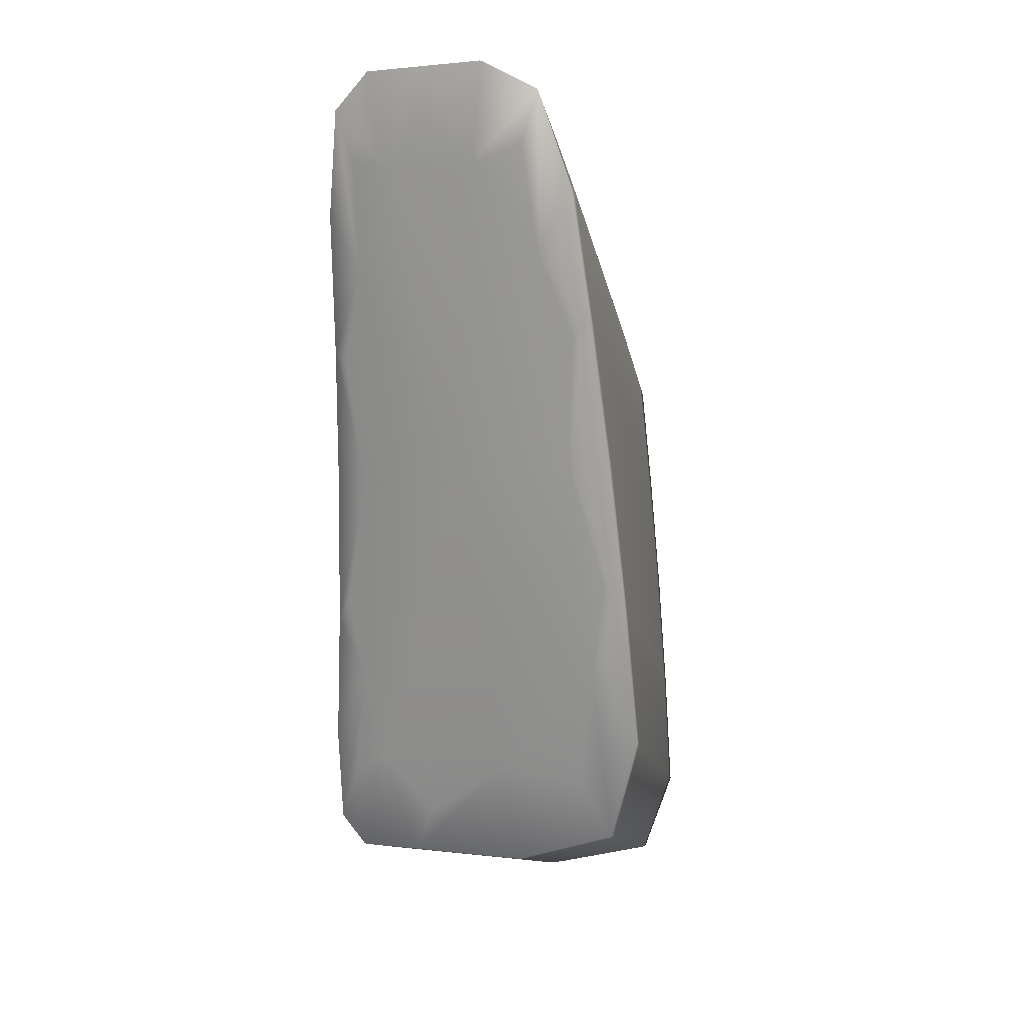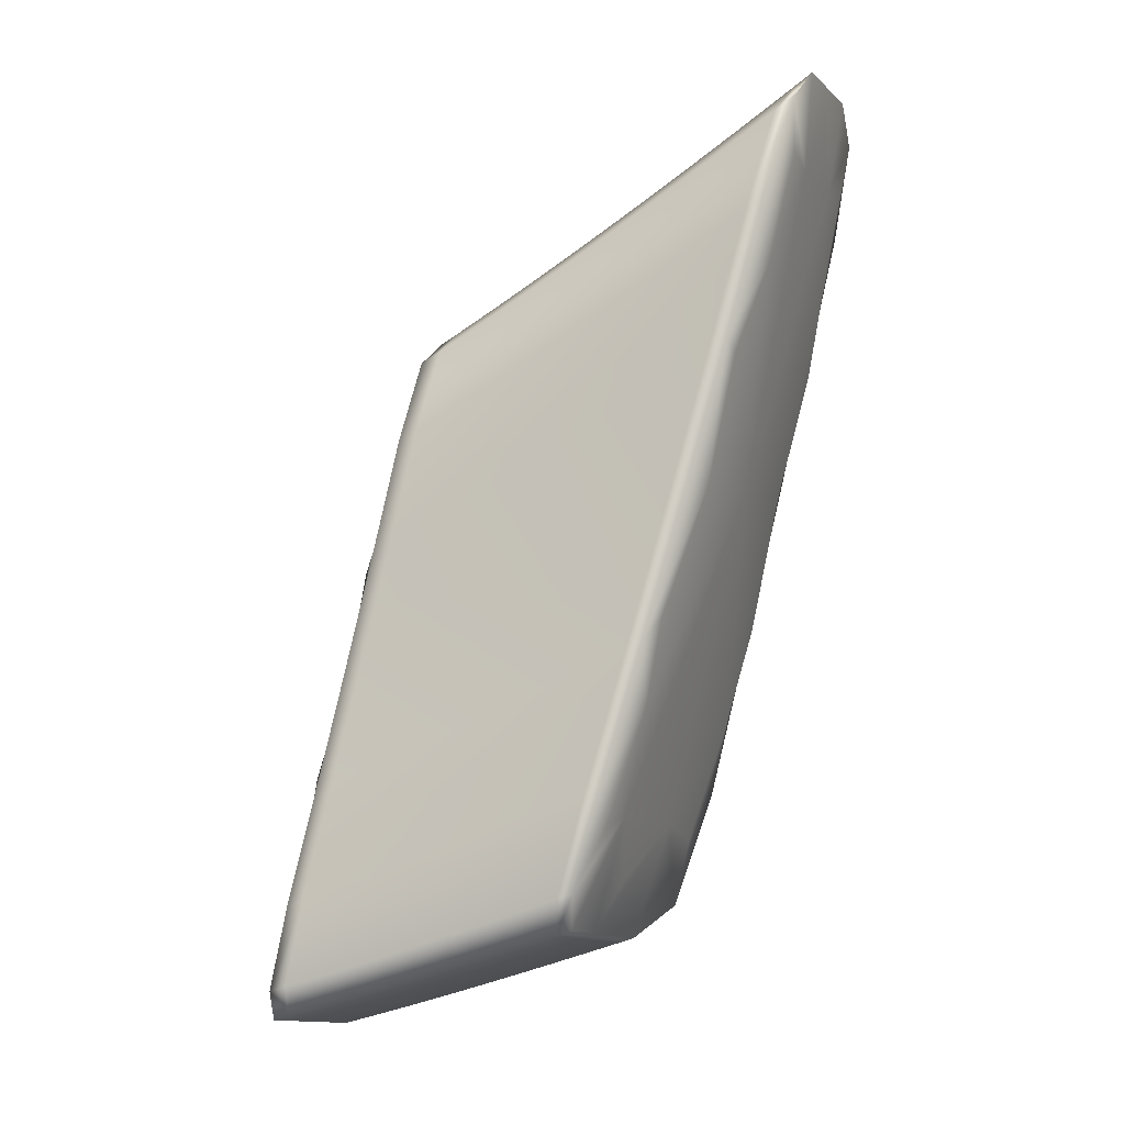
<metadata>
{"format":"obj","ext":"obj","renderer":"f3d","projection":"perspective","resolution":1024,"background":"white","views":[{"elev":5.8,"azim":-108.7,"up":"+Y"},{"elev":-9.3,"azim":168.8,"up":"+Y"}]}
</metadata>
<code>
v -3.875 0.3036 -0.9384
v -4.231 0.436 -1.138
v -4.045 0.2949 -0.9881
v -4.064 1.12 -1.327
v -3.872 0.939 -1.192
v -3.861 0.3058 -1.301
v -3.731 0.3105 -1.196
v -3.944 0.262 -0.9334
v -3.766 0.2742 -1.248
v -3.809 0.2365 -1.157
v -3.771 0.2638 -1.108
v -3.91 0.2514 -0.9153
v -3.776 0.227 -1.139
v -3.733 0.2641 -1.23
v -3.978 0.2728 -0.9516
v -3.798 0.2846 -1.266
v -3.841 0.2463 -1.175
v -3.905 0.2663 -1.21
v -4.012 0.2837 -0.9698
v -3.873 0.2562 -1.193
v -3.83 0.2951 -1.283
v -3.944 1.039 -1.255
v -3.768 0.5001 -1.204
v -3.818 0.5089 -1.254
v -3.783 0.4939 -1.235
v -3.822 0.746 -1.204
v -3.885 0.7996 -1.258
v -3.847 0.7785 -1.237
v -3.904 1.013 -1.231
v -3.921 0.5556 -1.313
v -3.852 0.5242 -1.274
v -3.887 0.5398 -1.293
v -3.984 1.066 -1.278
v -3.923 0.821 -1.28
v -3.997 0.865 -1.323
v -3.96 0.8428 -1.301
v -4.024 1.093 -1.302
v -4.196 1.135 -1.112
v -3.98 0.9493 -1.006
v -4.074 1.052 -1.035
v -3.928 0.9852 -1.112
v -4.006 1.077 -1.163
v -3.965 1.05 -1.139
v -4.033 1.025 -1.01
v -4.115 1.08 -1.06
v -4.047 1.105 -1.188
v -4.128 1.161 -1.238
v -4.087 1.133 -1.213
v -4.156 1.107 -1.086
v -3.971 0.7691 -0.9518
v -4.054 0.8301 -0.9774
v -4.015 0.8078 -0.9543
v -3.935 0.5155 -0.9158
v -4.009 0.5298 -0.9315
v -3.972 0.5137 -0.9111
v -4.171 0.8994 -1.048
v -4.093 0.8528 -1.001
v -4.132 0.8759 -1.024
v -4.046 0.5463 -0.9519
v -4.118 0.58 -0.9933
v -4.082 0.563 -0.9726
v -4.285 1.216 -1.446
v -4.144 0.3293 -1.044
v -4.182 1.204 -1.401
v -3.955 0.3388 -1.355
v -4.078 0.3062 -1.007
v -3.893 0.3167 -1.319
v -3.936 0.2766 -1.228
v -3.998 0.2974 -1.264
v -4.111 0.3177 -1.025
v -3.967 0.287 -1.246
v -3.924 0.3277 -1.337
v -4.023 0.6041 -1.372
v -3.955 0.5716 -1.332
v -3.989 0.5877 -1.352
v -4.104 1.148 -1.351
v -4.035 0.8874 -1.345
v -4.109 0.9329 -1.39
v -4.072 0.91 -1.368
v -4.143 1.176 -1.376
v -4.071 0.4381 -1.391
v -4.176 0.3409 -1.062
v -3.986 0.35 -1.374
v -4.029 0.308 -1.282
v -4.111 0.3823 -1.301
v -4.208 0.3526 -1.081
v -4.06 0.3185 -1.301
v -4.016 0.3612 -1.392
v -4.131 0.6723 -1.415
v -4.056 0.6205 -1.392
v -4.09 0.637 -1.412
v -4.221 1.233 -1.427
v -4.145 0.9559 -1.413
v -4.214 0.9769 -1.438
v -4.182 0.979 -1.436
v -4.26 1.261 -1.452
v -4.316 1.222 -1.192
v -4.236 1.164 -1.139
v -4.168 1.19 -1.264
v -4.247 1.248 -1.316
v -4.208 1.219 -1.29
v -4.276 1.193 -1.165
v -4.286 0.9712 -1.121
v -4.21 0.9231 -1.072
v -4.248 0.9471 -1.096
v -4.154 0.5973 -1.014
v -4.225 0.6323 -1.056
v -4.19 0.6147 -1.035
v -4.398 1.233 -1.275
v -4.355 1.251 -1.22
v -4.287 1.278 -1.343
v -4.347 1.275 -1.378
v -4.326 1.308 -1.37
v -4.395 1.28 -1.247
v -4.374 1.012 -1.202
v -4.324 0.9956 -1.145
v -4.361 1.02 -1.17
v -4.261 0.65 -1.078
v -4.315 0.6988 -1.137
v -4.296 0.6677 -1.099
v -4.281 0.5848 -1.14
v -4.225 0.3584 -1.09
v -4.259 0.4867 -1.067
v -4.313 0.6766 -1.11
v -4.089 0.4161 -0.9687
v -4.028 0.2893 -0.979
v -4.054 0.4024 -0.9493
v -4.1 0.5715 -0.9829
v -4.032 1.012 -1.332
v -4.044 1.107 -1.315
v -3.993 0.987 -1.308
v -3.979 0.8539 -1.312
v -3.868 0.2696 -1.274
v -3.845 0.3005 -1.292
v -3.836 0.2596 -1.256
v -3.889 0.2613 -1.202
v -3.773 0.24 -1.221
v -3.749 0.2691 -1.239
v -3.741 0.2305 -1.203
v -3.793 0.2317 -1.148
v -3.927 0.2567 -0.9243
v -3.876 0.2299 -1.039
v -3.843 0.2202 -1.021
v -3.893 0.2462 -0.9062
v -3.76 0.2223 -1.131
v -3.826 0.3154 -1.022
v -3.717 0.2591 -1.221
v -3.75 0.3217 -1.159
v -3.805 0.2497 -1.239
v -3.782 0.2793 -1.257
v -3.825 0.2414 -1.166
v -3.961 0.2673 -0.9425
v -3.909 0.2398 -1.056
v -3.974 0.2601 -1.092
v -3.941 0.2498 -1.074
v -3.995 0.2782 -0.9607
v -3.857 0.2512 -1.184
v -3.814 0.2898 -1.274
v -3.924 1.026 -1.243
v -3.876 0.9139 -1.24
v -3.866 0.789 -1.247
v -3.915 0.9379 -1.263
v -3.785 0.373 -1.255
v -3.8 0.5014 -1.244
v -3.751 0.3609 -1.237
v -3.757 0.4181 -1.184
v -3.765 0.4865 -1.225
v -3.852 0.6538 -1.255
v -3.815 0.6358 -1.235
v -3.803 0.6217 -1.182
v -3.828 0.7681 -1.226
v -3.883 1 -1.22
v -3.847 0.8272 -1.184
v -3.884 0.411 -1.311
v -3.904 0.5476 -1.303
v -3.851 0.3981 -1.292
v -3.835 0.5165 -1.264
v -3.818 0.3855 -1.273
v -3.87 0.5319 -1.283
v -3.964 1.053 -1.267
v -3.904 0.8103 -1.269
v -3.954 0.9622 -1.285
v -3.888 0.6722 -1.276
v -3.96 0.7098 -1.317
v -3.924 0.6909 -1.296
v -3.941 0.8319 -1.29
v -4.004 1.079 -1.29
v -4.168 1.165 -1.173
v -4.176 1.121 -1.099
v -4.127 1.136 -1.147
v -4.108 1.147 -1.226
v -4.054 1.039 -1.022
v -4.005 1.053 -1.071
v -3.986 1.064 -1.151
v -4.046 1.08 -1.096
v -3.973 1.075 -1.219
v -3.932 1.048 -1.195
v -3.889 0.9257 -1.149
v -3.945 1.037 -1.126
v -4.012 1.012 -0.9973
v -3.943 0.9283 -1.055
v -4.095 1.066 -1.048
v -4.026 1.091 -1.175
v -4.087 1.108 -1.121
v -4.014 1.102 -1.243
v -4.094 1.158 -1.293
v -4.054 1.13 -1.268
v -4.067 1.119 -1.2
v -4.135 1.093 -1.073
v -3.949 0.3627 -0.8919
v -3.991 0.5217 -0.9213
v -3.984 0.3756 -0.911
v -4.073 0.9608 -0.9999
v -4.035 0.8189 -0.9659
v -4.032 0.9358 -0.9755
v -3.964 0.8414 -0.9844
v -3.995 0.7968 -0.9429
v -4.033 0.6839 -0.9541
v -3.995 0.6645 -0.9324
v -3.937 0.6424 -0.9545
v -3.954 0.5057 -0.901
v -3.905 0.4209 -0.9252
v -4.192 1.038 -1.075
v -4.152 0.8876 -1.036
v -4.153 1.012 -1.049
v -4.074 0.8414 -0.989
v -4.113 0.9862 -1.025
v -4.113 0.8643 -1.012
v -4.028 0.538 -0.9417
v -4.02 0.3889 -0.9301
v -4.071 0.7036 -0.9759
v -4.146 0.7439 -1.02
v -4.109 0.7236 -0.998
v -4.064 0.5546 -0.9622
v -4.256 1.083 -1.431
v -4.279 1.276 -1.465
v -4.223 1.142 -1.451
v -4.2 0.9906 -1.448
v -4.147 1.089 -1.403
v -4.163 1.19 -1.389
v -4.109 1.063 -1.379
v -4.09 0.9214 -1.379
v -3.96 0.3005 -1.328
v -3.939 0.3332 -1.346
v -3.93 0.2901 -1.31
v -3.983 0.2922 -1.255
v -3.899 0.2798 -1.292
v -3.877 0.3113 -1.31
v -3.92 0.2714 -1.219
v -4.062 0.3006 -0.9973
v -4.006 0.2705 -1.11
v -4.127 0.3235 -1.034
v -4.069 0.2915 -1.146
v -4.038 0.281 -1.128
v -4.094 0.312 -1.016
v -3.952 0.2818 -1.237
v -3.908 0.3222 -1.328
v -3.981 0.4504 -1.367
v -4.006 0.5959 -1.362
v -3.948 0.4371 -1.348
v -3.938 0.5635 -1.322
v -3.916 0.424 -1.329
v -3.972 0.5796 -1.342
v -4.084 1.134 -1.339
v -4.016 0.8761 -1.334
v -4.071 1.038 -1.355
v -3.995 0.729 -1.338
v -4.066 0.768 -1.38
v -4.031 0.7484 -1.359
v -4.053 0.8987 -1.357
v -4.123 1.162 -1.364
v -4.1 0.4555 -1.36
v -4.032 0.3668 -1.401
v -4.021 0.3214 -1.364
v -4.075 0.3238 -1.31
v -3.991 0.3109 -1.346
v -3.97 0.3444 -1.365
v -4.014 0.3027 -1.273
v -4.16 0.3351 -1.053
v -4.101 0.3022 -1.164
v -4.185 0.4511 -1.224
v -4.132 0.3129 -1.183
v -4.192 0.3467 -1.072
v -4.045 0.3132 -1.291
v -4.001 0.3556 -1.383
v -4.118 0.5745 -1.392
v -4.106 0.6453 -1.422
v -4.044 0.4772 -1.405
v -4.039 0.6123 -1.382
v -4.013 0.4638 -1.386
v -4.073 0.6287 -1.402
v -4.202 1.218 -1.414
v -4.127 0.9443 -1.402
v -4.185 1.115 -1.427
v -4.101 0.7877 -1.401
v -4.189 0.8275 -1.409
v -4.136 0.8075 -1.423
v -4.163 0.9674 -1.425
v -4.241 1.247 -1.439
v -4.158 0.444 -1.008
v -4.208 0.6235 -1.046
v -4.192 0.4582 -1.027
v -4.288 1.253 -1.252
v -4.296 1.207 -1.179
v -4.248 1.223 -1.225
v -4.228 1.234 -1.303
v -4.148 1.176 -1.251
v -4.208 1.194 -1.199
v -4.216 1.15 -1.125
v -4.134 1.187 -1.318
v -4.214 1.245 -1.369
v -4.174 1.216 -1.344
v -4.188 1.205 -1.277
v -4.256 1.178 -1.152
v -4.31 1.119 -1.152
v -4.267 0.9591 -1.109
v -4.271 1.092 -1.126
v -4.232 1.065 -1.1
v -4.19 0.9112 -1.06
v -4.229 0.935 -1.084
v -4.136 0.5886 -1.004
v -4.123 0.43 -0.9881
v -4.183 0.7644 -1.043
v -4.257 0.8062 -1.088
v -4.22 0.7852 -1.065
v -4.172 0.606 -1.025
v -4.365 1.212 -1.323
v -4.414 1.295 -1.261
v -4.367 1.312 -1.307
v -4.346 1.323 -1.383
v -4.336 1.236 -1.206
v -4.267 1.263 -1.33
v -4.328 1.282 -1.28
v -4.253 1.274 -1.395
v -4.31 1.206 -1.409
v -4.292 1.304 -1.422
v -4.307 1.293 -1.356
v -4.375 1.265 -1.233
v -4.38 1.106 -1.247
v -4.38 1.032 -1.183
v -4.388 1.173 -1.205
v -4.305 0.9834 -1.133
v -4.349 1.146 -1.178
v -4.343 1.008 -1.158
v -4.243 0.6411 -1.067
v -4.226 0.4724 -1.047
v -4.294 0.8273 -1.111
v -4.335 0.8591 -1.193
v -4.33 0.8485 -1.134
v -4.278 0.6588 -1.089
v -4.276 0.4939 -1.077
v -4.072 0.4092 -0.959
v -4.013 0.9996 -1.32
v -3.852 0.2646 -1.265
v -3.757 0.2352 -1.212
v -3.859 0.225 -1.03
v -3.826 0.2155 -1.012
v -3.724 0.2258 -1.195
v -3.789 0.2448 -1.23
v -3.892 0.2348 -1.047
v -3.957 0.2549 -1.083
v -3.925 0.2448 -1.065
v -3.82 0.2546 -1.248
v -3.895 0.9258 -1.251
v -3.768 0.3669 -1.246
v -3.735 0.3549 -1.227
v -3.833 0.6448 -1.245
v -3.797 0.6269 -1.225
v -3.856 0.9021 -1.229
v -3.867 0.4045 -1.301
v -3.801 0.3792 -1.264
v -3.834 0.3918 -1.283
v -3.935 0.95 -1.274
v -3.87 0.663 -1.265
v -3.942 0.7003 -1.306
v -3.906 0.6815 -1.286
v -3.974 0.9746 -1.297
v -4.148 1.151 -1.16
v -4.025 1.067 -1.083
v -3.953 1.061 -1.207
v -3.912 1.035 -1.183
v -3.984 1.04 -1.058
v -4.066 1.094 -1.108
v -3.994 1.089 -1.231
v -4.074 1.144 -1.28
v -4.034 1.116 -1.255
v -4.107 1.122 -1.134
v -3.967 0.3691 -0.9014
v -4.052 0.9482 -0.9877
v -4.012 0.9234 -0.9634
v -4.014 0.6742 -0.9432
v -3.976 0.655 -0.9216
v -3.931 0.3563 -0.8824
v -4.173 1.025 -1.062
v -4.093 0.9735 -1.012
v -4.133 0.9991 -1.037
v -4.002 0.3822 -0.9205
v -4.052 0.6937 -0.965
v -4.127 0.7337 -1.009
v -4.09 0.7135 -0.987
v -4.037 0.3956 -0.9397
v -4.242 1.155 -1.464
v -4.128 1.076 -1.391
v -3.945 0.2953 -1.319
v -3.883 0.2747 -1.283
v -3.99 0.2652 -1.101
v -4.053 0.2862 -1.137
v -4.022 0.2757 -1.119
v -3.914 0.2849 -1.301
v -3.965 0.4438 -1.357
v -3.9 0.4174 -1.32
v -3.932 0.4305 -1.339
v -4.051 1.025 -1.343
v -3.978 0.7194 -1.327
v -4.049 0.7582 -1.369
v -4.013 0.7387 -1.348
v -4.09 1.05 -1.367
v -4.037 0.3267 -1.373
v -3.976 0.3057 -1.337
v -4.085 0.2969 -1.155
v -4.148 0.3183 -1.192
v -4.116 0.3076 -1.174
v -4.006 0.3162 -1.355
v -4.06 0.4839 -1.415
v -3.997 0.4571 -1.376
v -4.028 0.4705 -1.395
v -4.166 1.102 -1.415
v -4.084 0.7778 -1.391
v -4.154 0.8174 -1.434
v -4.119 0.7976 -1.412
v -4.204 1.129 -1.439
v -4.175 0.4511 -1.018
v -4.268 1.238 -1.239
v -4.188 1.179 -1.186
v -4.114 1.173 -1.305
v -4.194 1.23 -1.356
v -4.154 1.201 -1.331
v -4.228 1.209 -1.212
v -4.291 1.105 -1.139
v -4.212 1.052 -1.087
v -4.252 1.078 -1.113
v -4.106 0.423 -0.9784
v -4.165 0.7541 -1.031
v -4.239 0.7957 -1.077
v -4.202 0.7748 -1.054
v -4.141 0.437 -0.9979
v -4.387 1.327 -1.321
v -4.308 1.268 -1.266
v -4.233 1.26 -1.382
v -4.312 1.319 -1.435
v -4.273 1.289 -1.409
v -4.347 1.297 -1.293
v -4.407 1.187 -1.218
v -4.33 1.132 -1.165
v -4.369 1.16 -1.191
v -4.209 0.4653 -1.037
v -4.275 0.8167 -1.1
v -4.348 0.8592 -1.146
v -4.312 0.8379 -1.123
v -4.242 0.4796 -1.057
v -4.258 0.8379 -1.312
v -3.859 0.6236 -1.075
f 121 2 122 351
f 122 86 123 351
f 123 120 124 351
f 124 119 121 351
f 125 3 126 352
f 126 19 127 352
f 127 61 128 352
f 128 60 125 352
f 129 4 130 353
f 130 37 131 353
f 131 36 132 353
f 132 35 129 353
f 133 6 134 354
f 134 21 135 354
f 135 20 136 354
f 136 18 133 354
f 137 9 138 355
f 138 14 139 355
f 139 13 140 355
f 140 10 137 355
f 141 8 142 356
f 142 10 140 356
f 140 13 143 356
f 143 12 141 356
f 144 12 143 357
f 143 13 145 357
f 145 11 146 357
f 146 1 144 357
f 147 7 148 358
f 148 11 145 358
f 145 13 139 358
f 139 14 147 358
f 149 16 150 359
f 150 9 137 359
f 137 10 151 359
f 151 17 149 359
f 152 15 153 360
f 153 17 151 360
f 151 10 142 360
f 142 8 152 360
f 126 3 154 361
f 154 18 136 361
f 136 20 155 361
f 155 19 126 361
f 156 19 155 362
f 155 20 157 362
f 157 17 153 362
f 153 15 156 362
f 158 16 149 363
f 149 17 157 363
f 157 20 135 363
f 135 21 158 363
f 159 29 160 364
f 160 28 161 364
f 161 27 162 364
f 162 22 159 364
f 138 9 163 365
f 163 24 164 365
f 164 25 165 365
f 165 14 138 365
f 166 7 147 366
f 147 14 165 366
f 165 25 167 366
f 167 23 166 366
f 164 24 168 367
f 168 27 161 367
f 161 28 169 367
f 169 25 164 367
f 170 23 167 368
f 167 25 169 368
f 169 28 171 368
f 171 26 170 368
f 172 5 173 369
f 173 26 171 369
f 171 28 160 369
f 160 29 172 369
f 174 30 175 370
f 175 32 176 370
f 176 21 134 370
f 134 6 174 370
f 177 24 163 371
f 163 9 150 371
f 150 16 178 371
f 178 31 177 371
f 179 31 178 372
f 178 16 158 372
f 158 21 176 372
f 176 32 179 372
f 180 22 162 373
f 162 27 181 373
f 181 34 182 373
f 182 33 180 373
f 168 24 177 374
f 177 31 183 374
f 183 34 181 374
f 181 27 168 374
f 184 35 132 375
f 132 36 185 375
f 185 32 175 375
f 175 30 184 375
f 186 34 183 376
f 183 31 179 376
f 179 32 185 376
f 185 36 186 376
f 187 33 182 377
f 182 34 186 377
f 186 36 131 377
f 131 37 187 377
f 188 38 189 378
f 189 49 190 378
f 190 48 191 378
f 191 47 188 378
f 192 44 193 379
f 193 43 194 379
f 194 42 195 379
f 195 40 192 379
f 159 22 196 380
f 196 42 194 380
f 194 43 197 380
f 197 29 159 380
f 198 5 172 381
f 172 29 197 381
f 197 43 199 381
f 199 41 198 381
f 200 39 201 382
f 201 41 199 382
f 199 43 193 382
f 193 44 200 382
f 202 40 195 383
f 195 42 203 383
f 203 46 204 383
f 204 45 202 383
f 196 22 180 384
f 180 33 205 384
f 205 46 203 384
f 203 42 196 384
f 206 47 191 385
f 191 48 207 385
f 207 37 130 385
f 130 4 206 385
f 208 46 205 386
f 205 33 187 386
f 187 37 207 386
f 207 48 208 386
f 209 45 204 387
f 204 46 208 387
f 208 48 190 387
f 190 49 209 387
f 141 12 210 388
f 210 55 211 388
f 211 54 212 388
f 212 8 141 388
f 192 40 213 389
f 213 51 214 389
f 214 52 215 389
f 215 44 192 389
f 216 39 200 390
f 200 44 215 390
f 215 52 217 390
f 217 50 216 390
f 214 51 218 391
f 218 54 211 391
f 211 55 219 391
f 219 52 214 391
f 220 50 217 392
f 217 52 219 392
f 219 55 221 392
f 221 53 220 392
f 144 1 222 393
f 222 53 221 393
f 221 55 210 393
f 210 12 144 393
f 223 56 224 394
f 224 58 225 394
f 225 49 189 394
f 189 38 223 394
f 226 51 213 395
f 213 40 202 395
f 202 45 227 395
f 227 57 226 395
f 228 57 227 396
f 227 45 209 396
f 209 49 225 396
f 225 58 228 396
f 152 8 212 397
f 212 54 229 397
f 229 59 230 397
f 230 15 152 397
f 218 51 226 398
f 226 57 231 398
f 231 59 229 398
f 229 54 218 398
f 232 60 128 399
f 128 61 233 399
f 233 58 224 399
f 224 56 232 399
f 234 59 231 400
f 231 57 228 400
f 228 58 233 400
f 233 61 234 400
f 156 15 230 401
f 230 59 234 401
f 234 61 127 401
f 127 19 156 401
f 235 62 236 402
f 236 96 237 402
f 237 95 238 402
f 238 94 235 402
f 239 64 240 403
f 240 80 241 403
f 241 79 242 403
f 242 78 239 403
f 243 65 244 404
f 244 72 245 404
f 245 71 246 404
f 246 69 243 404
f 247 67 248 405
f 248 6 133 405
f 133 18 249 405
f 249 68 247 405
f 250 66 251 406
f 251 68 249 406
f 249 18 154 406
f 154 3 250 406
f 252 63 253 407
f 253 69 246 407
f 246 71 254 407
f 254 70 252 407
f 255 70 254 408
f 254 71 256 408
f 256 68 251 408
f 251 66 255 408
f 257 67 247 409
f 247 68 256 409
f 256 71 245 409
f 245 72 257 409
f 258 73 259 410
f 259 75 260 410
f 260 72 244 410
f 244 65 258 410
f 261 30 174 411
f 174 6 248 411
f 248 67 262 411
f 262 74 261 411
f 263 74 262 412
f 262 67 257 412
f 257 72 260 412
f 260 75 263 412
f 264 4 129 413
f 129 35 265 413
f 265 77 266 413
f 266 76 264 413
f 184 30 261 414
f 261 74 267 414
f 267 77 265 414
f 265 35 184 414
f 268 78 242 415
f 242 79 269 415
f 269 75 259 415
f 259 73 268 415
f 270 77 267 416
f 267 74 263 416
f 263 75 269 416
f 269 79 270 416
f 271 76 266 417
f 266 77 270 417
f 270 79 241 417
f 241 80 271 417
f 272 81 273 418
f 273 88 274 418
f 274 87 275 418
f 275 85 272 418
f 276 83 277 419
f 277 65 243 419
f 243 69 278 419
f 278 84 276 419
f 279 82 280 420
f 280 84 278 420
f 278 69 253 420
f 253 63 279 420
f 122 2 281 421
f 281 85 275 421
f 275 87 282 421
f 282 86 122 421
f 283 86 282 422
f 282 87 284 422
f 284 84 280 422
f 280 82 283 422
f 285 83 276 423
f 276 84 284 423
f 284 87 274 423
f 274 88 285 423
f 286 89 287 424
f 287 91 288 424
f 288 88 273 424
f 273 81 286 424
f 289 73 258 425
f 258 65 277 425
f 277 83 290 425
f 290 90 289 425
f 291 90 290 426
f 290 83 285 426
f 285 88 288 426
f 288 91 291 426
f 292 64 239 427
f 239 78 293 427
f 293 93 294 427
f 294 92 292 427
f 268 73 289 428
f 289 90 295 428
f 295 93 293 428
f 293 78 268 428
f 296 94 238 429
f 238 95 297 429
f 297 91 287 429
f 287 89 296 429
f 298 93 295 430
f 295 90 291 430
f 291 91 297 430
f 297 95 298 430
f 299 92 294 431
f 294 93 298 431
f 298 95 237 431
f 237 96 299 431
f 252 70 300 432
f 300 108 301 432
f 301 107 302 432
f 302 63 252 432
f 303 97 304 433
f 304 102 305 433
f 305 101 306 433
f 306 100 303 433
f 188 47 307 434
f 307 99 308 434
f 308 98 309 434
f 309 38 188 434
f 206 4 264 435
f 264 76 310 435
f 310 99 307 435
f 307 47 206 435
f 240 64 311 436
f 311 100 306 436
f 306 101 312 436
f 312 80 240 436
f 271 80 312 437
f 312 101 313 437
f 313 99 310 437
f 310 76 271 437
f 314 98 308 438
f 308 99 313 438
f 313 101 305 438
f 305 102 314 438
f 304 97 315 439
f 315 103 316 439
f 316 105 317 439
f 317 102 304 439
f 223 38 309 440
f 309 98 318 440
f 318 104 319 440
f 319 56 223 440
f 314 102 317 441
f 317 105 320 441
f 320 104 318 441
f 318 98 314 441
f 250 3 125 442
f 125 60 321 442
f 321 106 322 442
f 322 66 250 442
f 232 56 319 443
f 319 104 323 443
f 323 106 321 443
f 321 60 232 443
f 316 103 324 444
f 324 107 301 444
f 301 108 325 444
f 325 105 316 444
f 323 104 320 445
f 320 105 325 445
f 325 108 326 445
f 326 106 323 445
f 255 66 322 446
f 322 106 326 446
f 326 108 300 446
f 300 70 255 446
f 327 109 328 447
f 328 114 329 447
f 329 113 330 447
f 330 112 327 447
f 331 97 303 448
f 303 100 332 448
f 332 111 333 448
f 333 110 331 448
f 311 64 292 449
f 292 92 334 449
f 334 111 332 449
f 332 100 311 449
f 335 112 330 450
f 330 113 336 450
f 336 96 236 450
f 236 62 335 450
f 337 111 334 451
f 334 92 299 451
f 299 96 336 451
f 336 113 337 451
f 338 110 333 452
f 333 111 337 452
f 337 113 329 452
f 329 114 338 452
f 339 115 340 453
f 340 117 341 453
f 341 114 328 453
f 328 109 339 453
f 342 103 315 454
f 315 97 331 454
f 331 110 343 454
f 343 116 342 454
f 344 116 343 455
f 343 110 338 455
f 338 114 341 455
f 341 117 344 455
f 279 63 302 456
f 302 107 345 456
f 345 118 346 456
f 346 82 279 456
f 324 103 342 457
f 342 116 347 457
f 347 118 345 457
f 345 107 324 457
f 348 119 124 458
f 124 120 349 458
f 349 117 340 458
f 340 115 348 458
f 350 118 347 459
f 347 116 344 459
f 344 117 349 459
f 349 120 350 459
f 283 82 346 460
f 346 118 350 460
f 350 120 123 460
f 123 86 283 460
f 121 119 348 461
f 348 115 339 461
f 339 109 327 461
f 327 112 335 461
f 335 62 235 461
f 235 94 296 461
f 296 89 286 461
f 286 81 272 461
f 272 85 281 461
f 281 2 121 461
f 146 11 148 462
f 148 7 166 462
f 166 23 170 462
f 170 26 173 462
f 173 5 198 462
f 198 41 201 462
f 201 39 216 462
f 216 50 220 462
f 220 53 222 462
f 222 1 146 462

</code>
